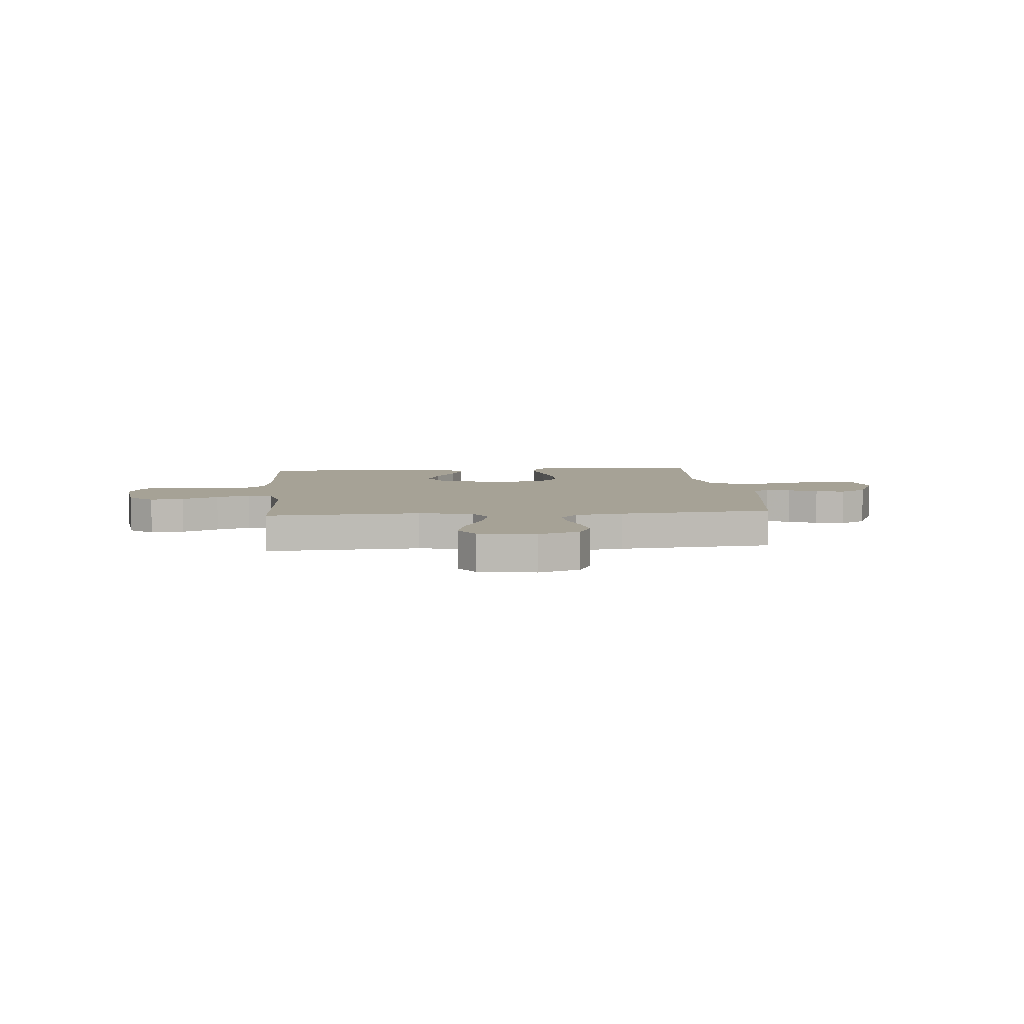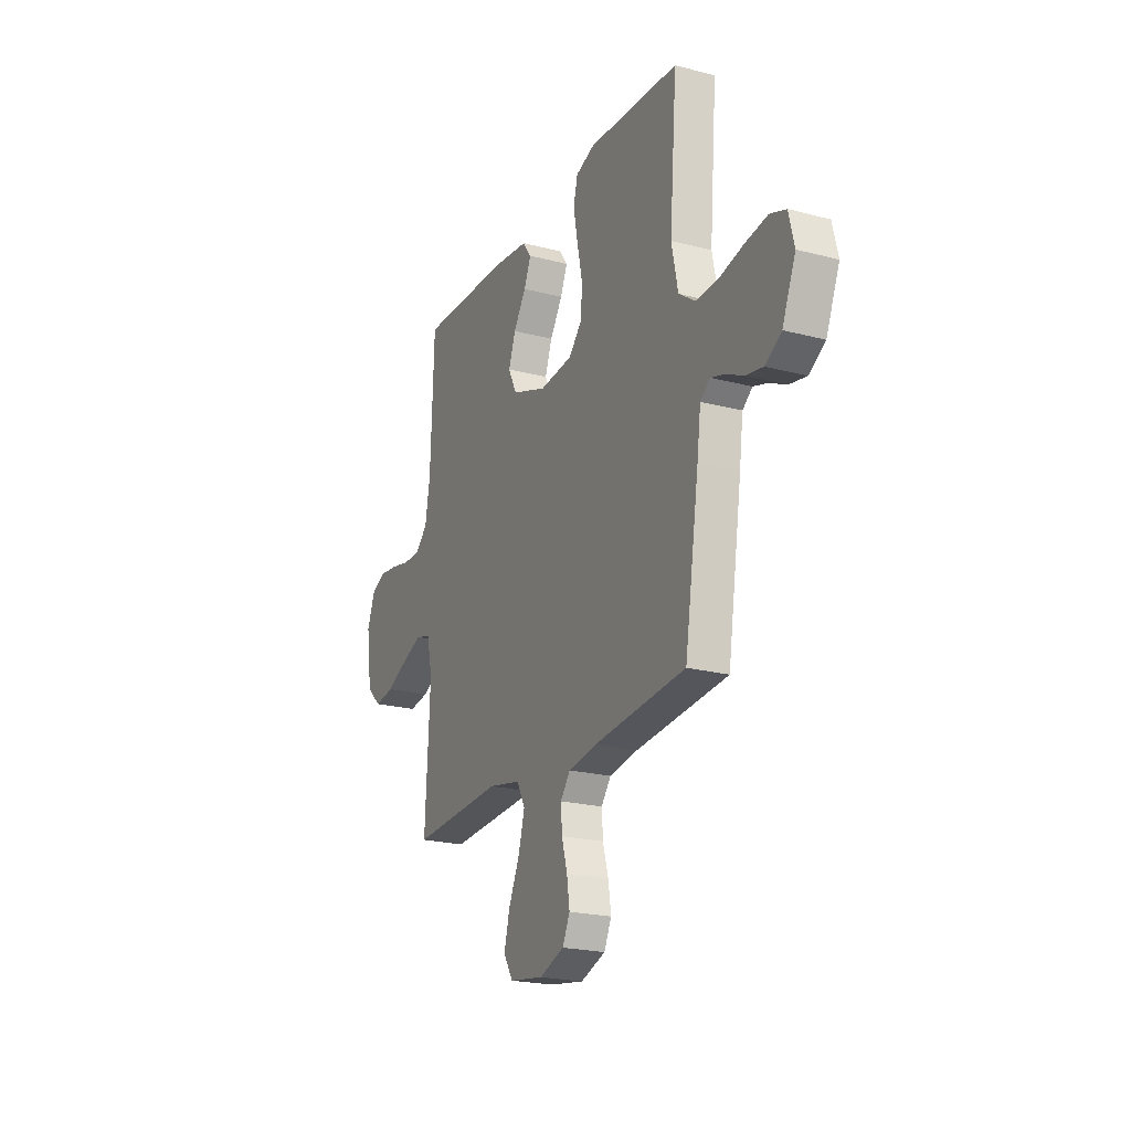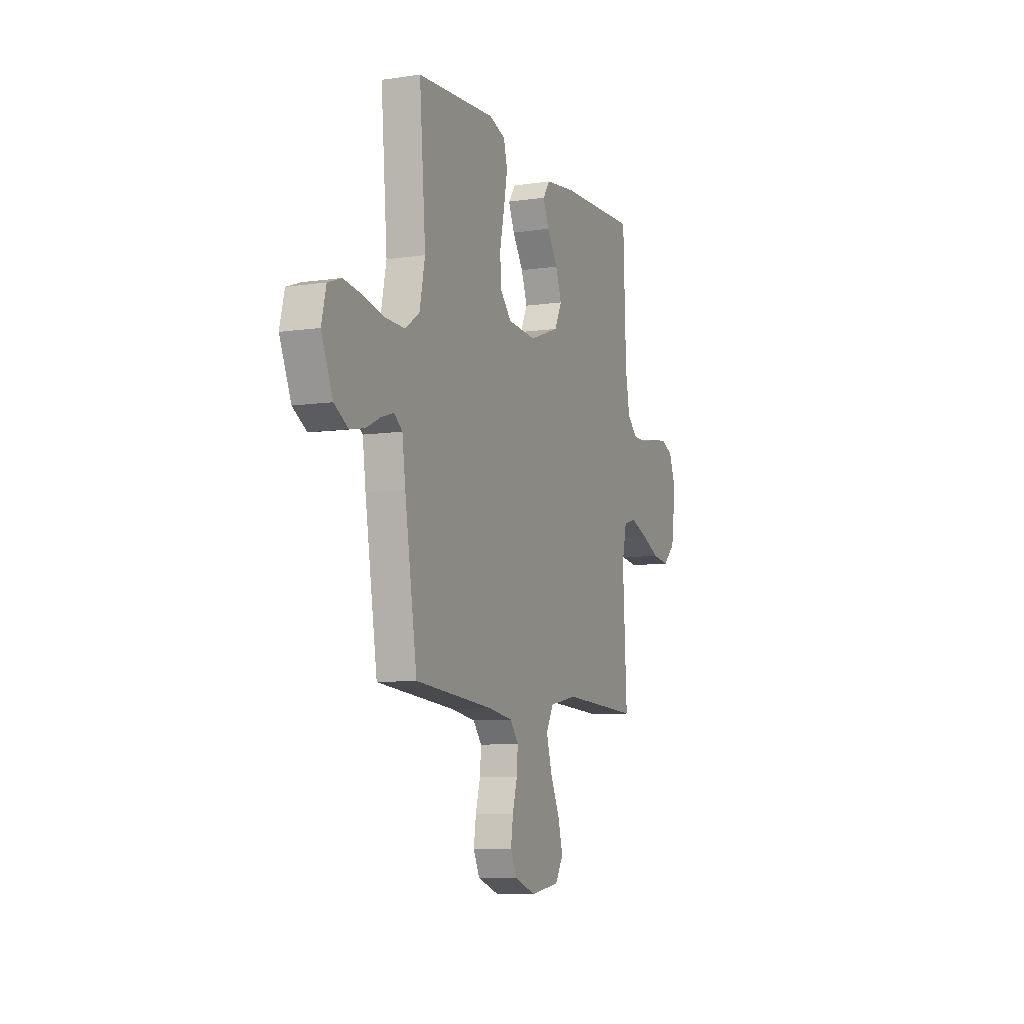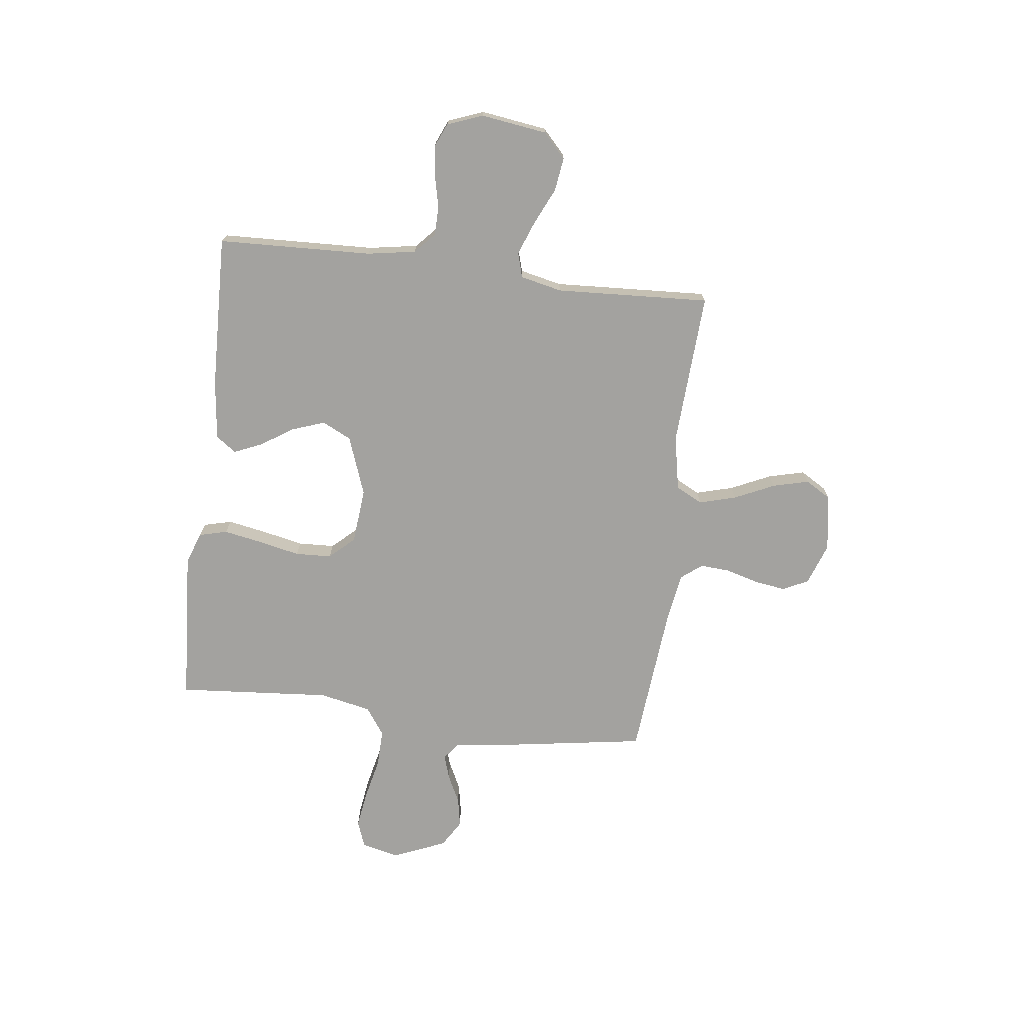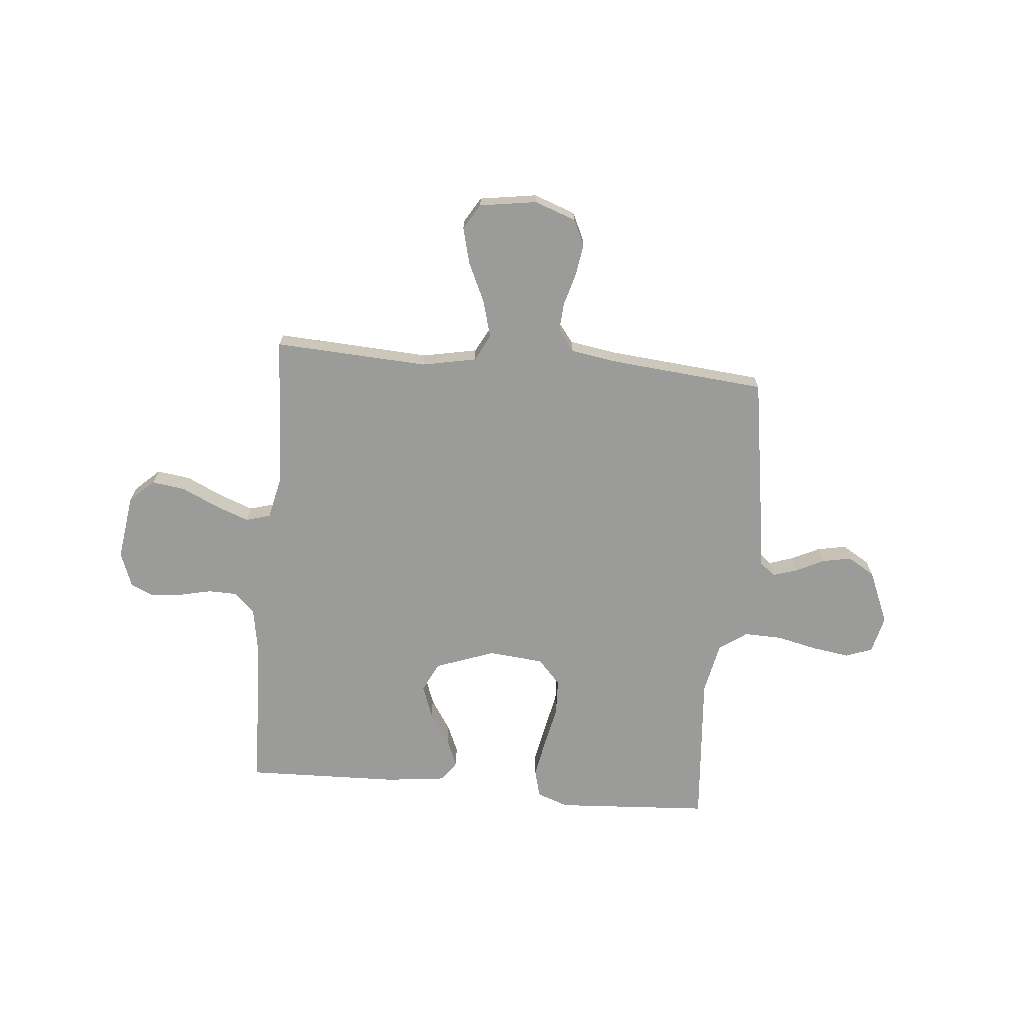
<metadata>
{"format":"obj","ext":"obj","renderer":"f3d","projection":"perspective","resolution":1024,"background":"white","views":[{"elev":6.3,"azim":174.8,"up":"+Y"},{"elev":-21.7,"azim":-114.8,"up":"+Z"},{"elev":-8.2,"azim":-67.7,"up":"+Z"},{"elev":-72.4,"azim":82.9,"up":"+Y"},{"elev":-69.6,"azim":174.7,"up":"+Y"}]}
</metadata>
<code>
v -0.5 0.07 0.5
v -0.2 0.07 0.519
v -0.138 0.07 0.497
v -0.124 0.07 0.442
v -0.138 0.07 0.367
v -0.155 0.07 0.287
v -0.152 0.07 0.216
v -0.108 0.07 0.168
v 0 0.07 0.158
v 0.115 0.07 0.2
v 0.143 0.07 0.257
v 0.12 0.07 0.321
v 0.079 0.07 0.384
v 0.056 0.07 0.438
v 0.084 0.07 0.477
v 0.2 0.07 0.491
v 0.5 0.07 0.5
v 0.511 0.07 0.2
v 0.527 0.07 0.106
v 0.567 0.07 0.069
v 0.623 0.07 0.068
v 0.685 0.07 0.082
v 0.745 0.07 0.089
v 0.791 0.07 0.069
v 0.817 0.07 0
v 0.799 0.07 -0.128
v 0.752 0.07 -0.172
v 0.687 0.07 -0.163
v 0.616 0.07 -0.13
v 0.55 0.07 -0.105
v 0.502 0.07 -0.119
v 0.484 0.07 -0.2
v 0.5 0.07 -0.5
v 0.2 0.07 -0.484
v 0.094 0.07 -0.505
v 0.067 0.07 -0.557
v 0.087 0.07 -0.629
v 0.123 0.07 -0.707
v 0.141 0.07 -0.777
v 0.111 0.07 -0.827
v 0 0.07 -0.844
v -0.081 0.07 -0.815
v -0.105 0.07 -0.765
v -0.096 0.07 -0.704
v -0.078 0.07 -0.64
v -0.074 0.07 -0.583
v -0.106 0.07 -0.542
v -0.2 0.07 -0.527
v -0.5 0.07 -0.5
v -0.547 0.07 -0.2
v -0.559 0.07 -0.108
v -0.591 0.07 -0.083
v -0.638 0.07 -0.098
v -0.693 0.07 -0.125
v -0.75 0.07 -0.136
v -0.803 0.07 -0.104
v -0.847 0.07 0
v -0.829 0.07 0.073
v -0.777 0.07 0.092
v -0.704 0.07 0.081
v -0.624 0.07 0.063
v -0.551 0.07 0.061
v -0.497 0.07 0.099
v -0.476 0.07 0.2
v -0.5 0 0.5
v -0.2 0 0.519
v -0.138 0 0.497
v -0.124 0 0.442
v -0.138 0 0.367
v -0.155 0 0.287
v -0.152 0 0.216
v -0.108 0 0.168
v 0 0 0.158
v 0.115 0 0.2
v 0.143 0 0.257
v 0.12 0 0.321
v 0.079 0 0.384
v 0.056 0 0.438
v 0.084 0 0.477
v 0.2 0 0.491
v 0.5 0 0.5
v 0.511 0 0.2
v 0.527 0 0.106
v 0.567 0 0.069
v 0.623 0 0.068
v 0.685 0 0.082
v 0.745 0 0.089
v 0.791 0 0.069
v 0.817 0 0
v 0.799 0 -0.128
v 0.752 0 -0.172
v 0.687 0 -0.163
v 0.616 0 -0.13
v 0.55 0 -0.105
v 0.502 0 -0.119
v 0.484 0 -0.2
v 0.5 0 -0.5
v 0.2 0 -0.484
v 0.094 0 -0.505
v 0.067 0 -0.557
v 0.087 0 -0.629
v 0.123 0 -0.707
v 0.141 0 -0.777
v 0.111 0 -0.827
v 0 0 -0.844
v -0.081 0 -0.815
v -0.105 0 -0.765
v -0.096 0 -0.704
v -0.078 0 -0.64
v -0.074 0 -0.583
v -0.106 0 -0.542
v -0.2 0 -0.527
v -0.5 0 -0.5
v -0.547 0 -0.2
v -0.559 0 -0.108
v -0.591 0 -0.083
v -0.638 0 -0.098
v -0.693 0 -0.125
v -0.75 0 -0.136
v -0.803 0 -0.104
v -0.847 0 0
v -0.829 0 0.073
v -0.777 0 0.092
v -0.704 0 0.081
v -0.624 0 0.063
v -0.551 0 0.061
v -0.497 0 0.099
v -0.476 0 0.2
f 59 60 61
f 58 59 61
f 57 58 61
f 56 57 61
f 55 56 61
f 54 55 61
f 53 54 61
f 52 53 61 62
f 51 52 62 63
f 50 51 63
f 49 50 63
f 48 49 63
f 43 44 45
f 42 43 45
f 41 42 45
f 40 41 45
f 39 40 45
f 38 39 45
f 37 38 45
f 36 37 45 46
f 35 36 46 47
f 32 33 34
f 48 63 64
f 47 48 64
f 35 47 64
f 34 35 64
f 32 34 64
f 31 32 64
f 27 28 29
f 26 27 29
f 25 26 29
f 24 25 29
f 23 24 29
f 22 23 29
f 21 22 29
f 16 17 18
f 15 16 18
f 14 15 18
f 13 14 18
f 12 13 18
f 11 12 18 19
f 10 11 19 20
f 4 5 6
f 3 4 6
f 2 3 6
f 1 2 6
f 64 1 6
f 64 6 7
f 30 31 64
f 20 21 29 30
f 9 10 20 30
f 8 9 30 64
f 7 8 64
f 125 124 123
f 125 123 122
f 125 122 121
f 125 121 120
f 125 120 119
f 125 119 118
f 125 118 117
f 126 125 117 116
f 127 126 116 115
f 127 115 114
f 127 114 113
f 127 113 112
f 109 108 107
f 109 107 106
f 109 106 105
f 109 105 104
f 109 104 103
f 109 103 102
f 109 102 101
f 110 109 101 100
f 111 110 100 99
f 98 97 96
f 128 127 112
f 128 112 111
f 128 111 99
f 128 99 98
f 128 98 96
f 128 96 95
f 93 92 91
f 93 91 90
f 93 90 89
f 93 89 88
f 93 88 87
f 93 87 86
f 93 86 85
f 82 81 80
f 82 80 79
f 82 79 78
f 82 78 77
f 82 77 76
f 83 82 76 75
f 84 83 75 74
f 70 69 68
f 70 68 67
f 70 67 66
f 70 66 65
f 70 65 128
f 71 70 128
f 128 95 94
f 94 93 85 84
f 94 84 74 73
f 128 94 73 72
f 128 72 71
f 1 65 66 2
f 2 66 67 3
f 3 67 68 4
f 4 68 69 5
f 5 69 70 6
f 6 70 71 7
f 7 71 72 8
f 8 72 73 9
f 9 73 74 10
f 10 74 75 11
f 11 75 76 12
f 12 76 77 13
f 13 77 78 14
f 14 78 79 15
f 15 79 80 16
f 16 80 81 17
f 17 81 82 18
f 18 82 83 19
f 19 83 84 20
f 20 84 85 21
f 21 85 86 22
f 22 86 87 23
f 23 87 88 24
f 24 88 89 25
f 25 89 90 26
f 26 90 91 27
f 27 91 92 28
f 28 92 93 29
f 29 93 94 30
f 30 94 95 31
f 31 95 96 32
f 32 96 97 33
f 33 97 98 34
f 34 98 99 35
f 35 99 100 36
f 36 100 101 37
f 37 101 102 38
f 38 102 103 39
f 39 103 104 40
f 40 104 105 41
f 41 105 106 42
f 42 106 107 43
f 43 107 108 44
f 44 108 109 45
f 45 109 110 46
f 46 110 111 47
f 47 111 112 48
f 48 112 113 49
f 49 113 114 50
f 50 114 115 51
f 51 115 116 52
f 52 116 117 53
f 53 117 118 54
f 54 118 119 55
f 55 119 120 56
f 56 120 121 57
f 57 121 122 58
f 58 122 123 59
f 59 123 124 60
f 60 124 125 61
f 61 125 126 62
f 62 126 127 63
f 63 127 128 64
f 64 128 65 1

</code>
